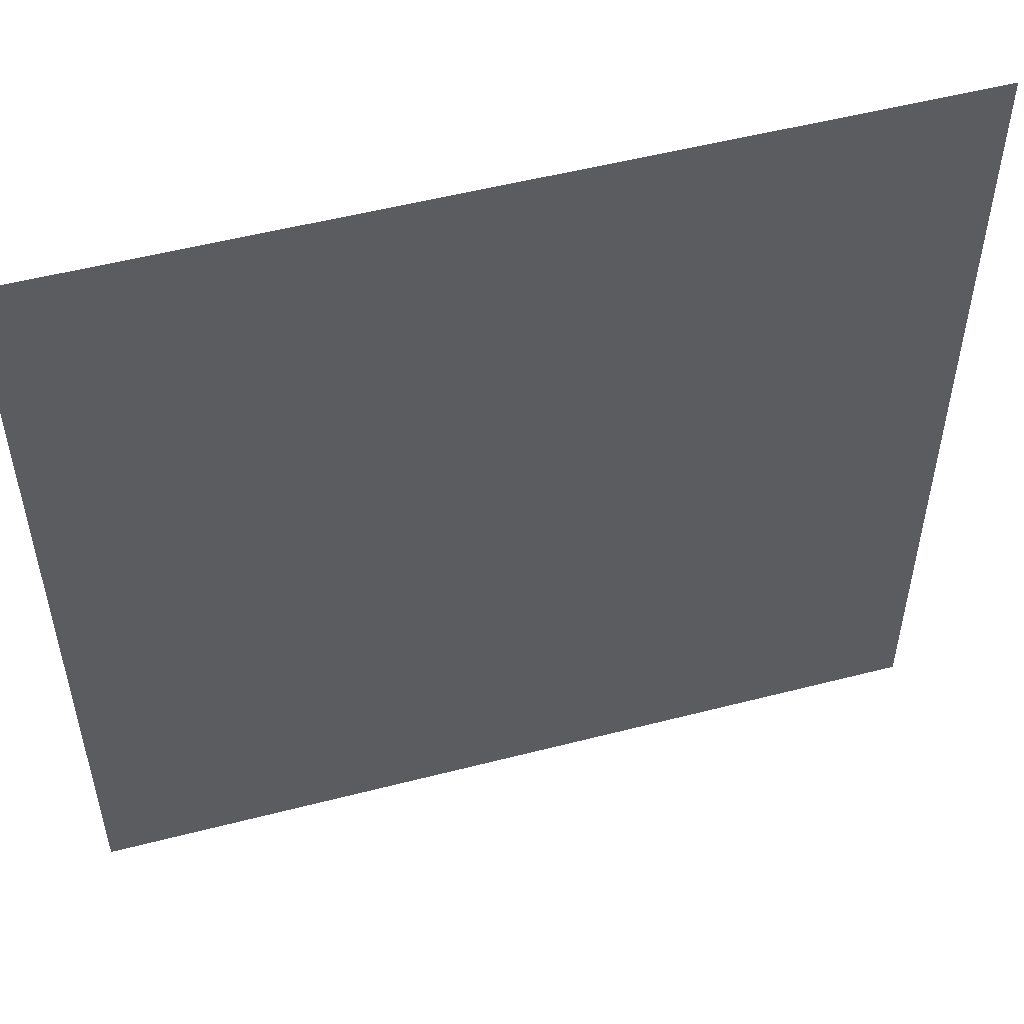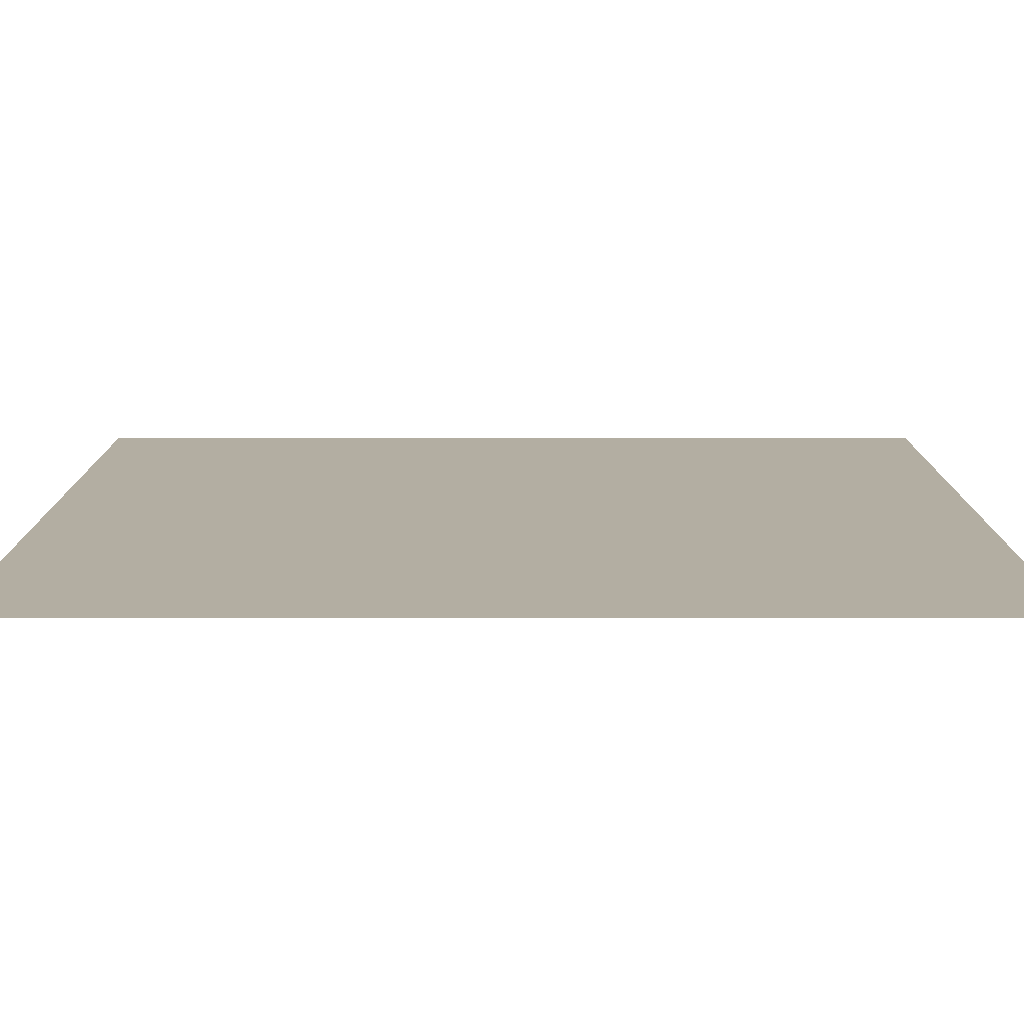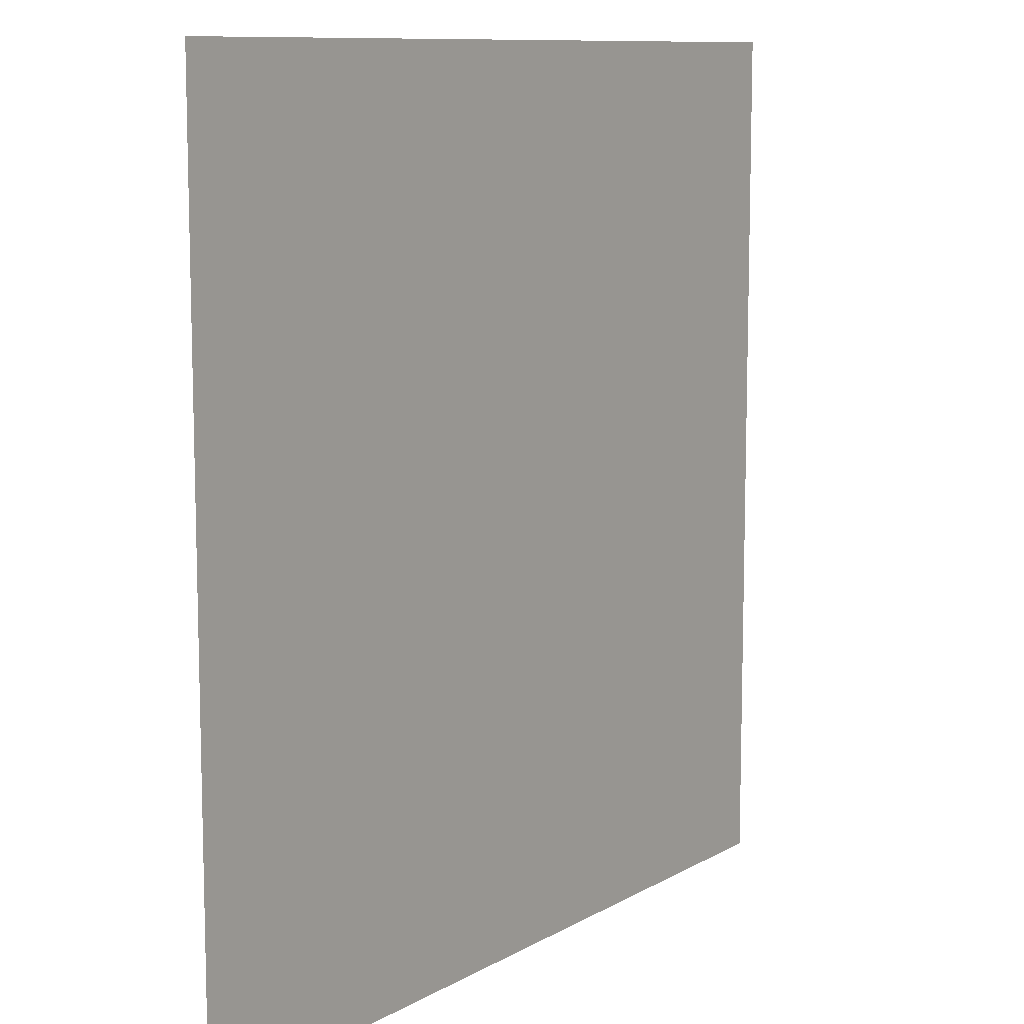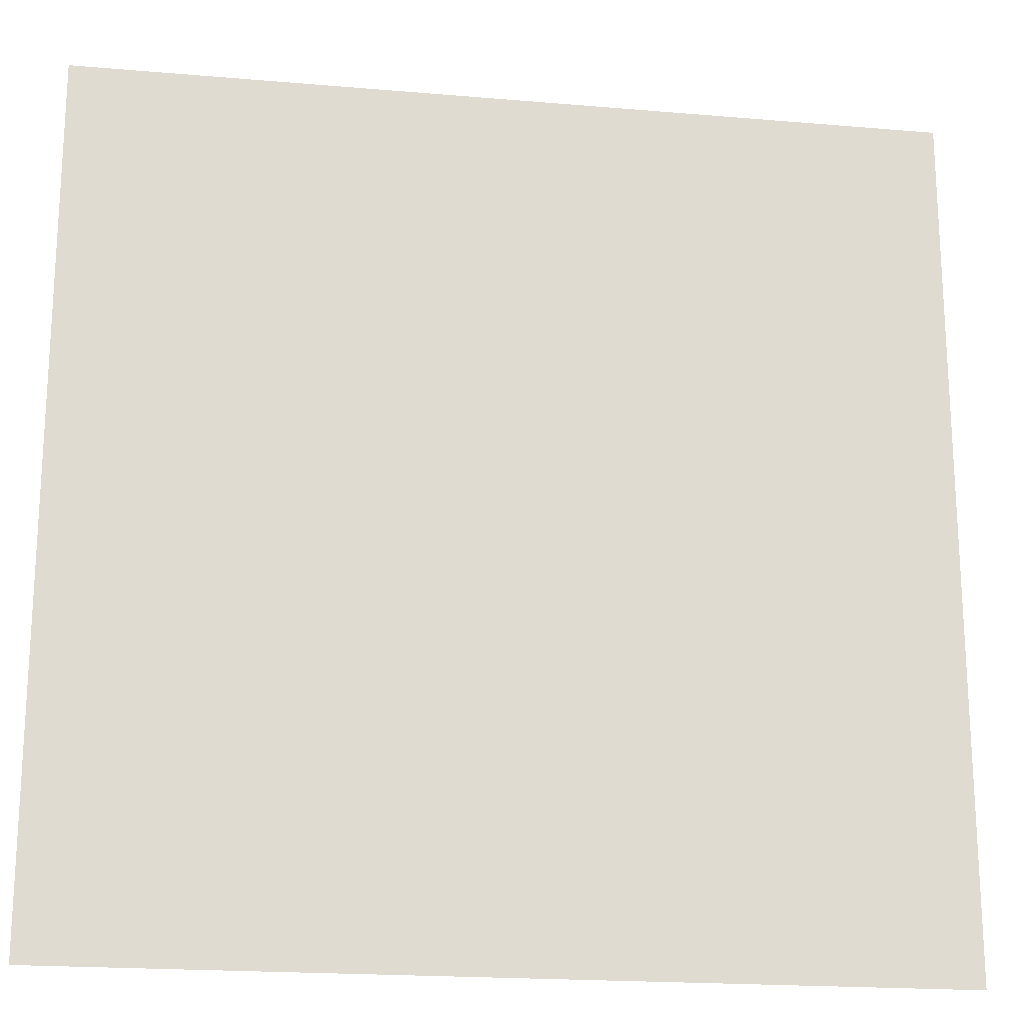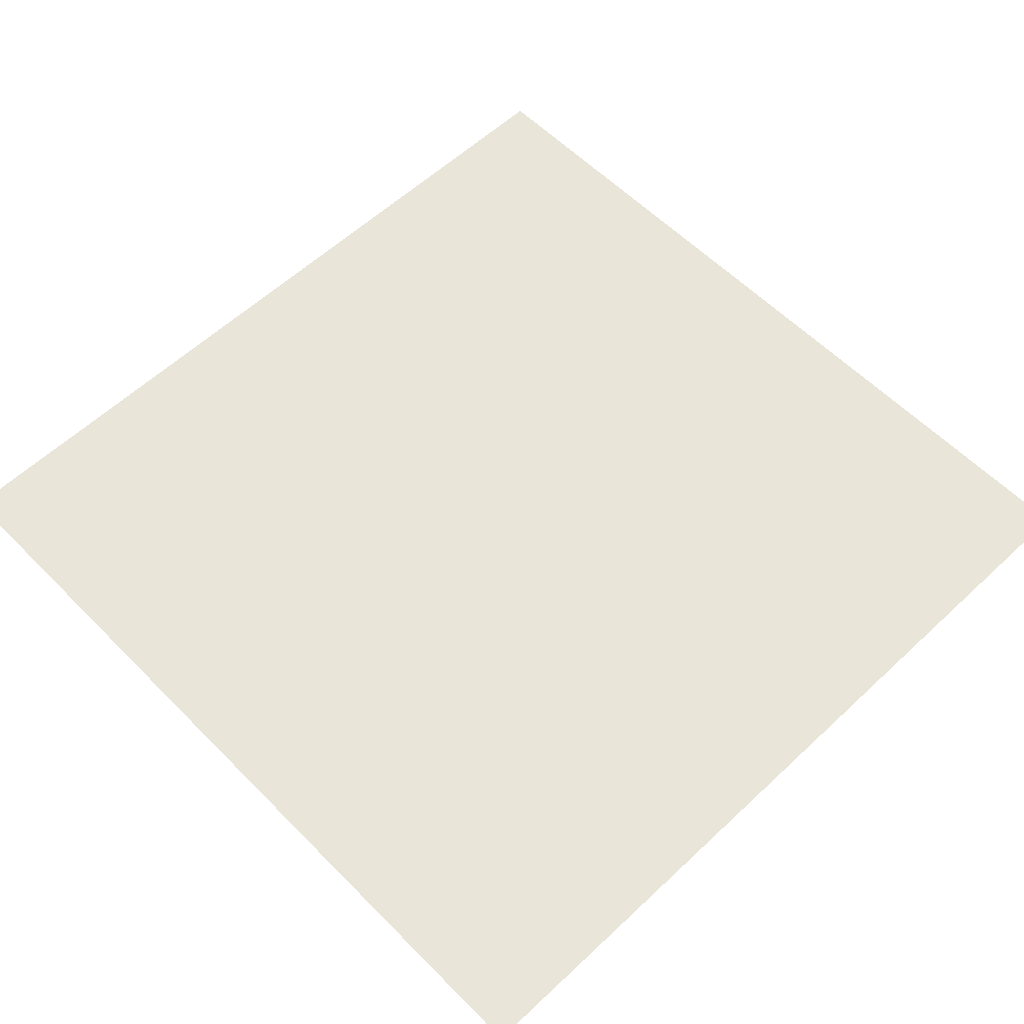
<metadata>
{"format":"obj","ext":"obj","renderer":"f3d","projection":"perspective","resolution":1024,"background":"white","views":[{"elev":52.8,"azim":-15.5,"up":"+Y"},{"elev":-79.2,"azim":0.0,"up":"+Y"},{"elev":10.1,"azim":-54.7,"up":"+Y"},{"elev":-19.6,"azim":170.9,"up":"+Y"},{"elev":58.5,"azim":-134.0,"up":"+Z"}]}
</metadata>
<code>
o LightSwitchDialB_13_LightSwitchDialB_13_2_GeomSubset_2
v -0.0005 0.01441 0
v 0.0005 0.01441 0
v -0.0005 0.01541 0
v 0.0005 0.01541 0
v -0.0005 0.01441 0
v 0.0005 0.01441 0
v -0.0005 0.01541 0
v 0.0005 0.01541 0
v -0.0005 0.01441 0
v 0.0005 0.01441 0
v -0.0005 0.01541 0
v 0.0005 0.01541 0
v 0.03967 0.02149 -0.03984
v 0.04037 0.02121 -0.03839
v 0.03966 0.01927 -0.03927
v 0.03853 0.01875 -0.03964
v 0.03853 0.02011 -0.04041
v 0.03855 0.02166 -0.04045
v 0.03857 0.01325 -0.03452
v 0.03967 0.01372 -0.0341
v 0.04037 0.01483 -0.0331
v 0.03857 0.007706 -0.02715
v 0.03967 0.008232 -0.02683
v 0.04037 0.009503 -0.02603
v 0.04037 0.003647 -0.01659
v 0.04037 0.001251 -0.01642
v 0.03968 0.001539 -0.01775
v 0.0386 0.001587 -0.01832
v 0.03856 0.003091 -0.01861
v 0.03852 0.004153 -0.01964
v 0.03976 0.004762 -0.01901
v 0.04037 0.005035 -0.01751
v 0.04037 -4.8e-05 -0.0103
v 0.04037 0.002284 -0.009809
v 0.04037 0.003404 -0.009571
v 0.03978 0.000838 -0.0004
v 0.03854 -1e-05 -7.9e-05
v 0.03858 -0.000555 -0.001444
v 0.03862 -0.001797 -0.002314
v 0.03968 -0.00159 -0.002828
v 0.04037 -0.001307 -0.004108
v 0.04037 0.000834 -0.002986
v 0.04037 0.00172 -0.001648
v 0.03857 0.000182 0.00824
v 0.03967 0.000797 0.008154
v 0.04037 0.002282 0.007946
v 0.03857 0.002256 0.01723
v 0.03967 0.002847 0.01703
v 0.04037 0.004273 0.01657
v 0.03967 0.007613 0.02543
v 0.03855 0.007516 0.02607
v 0.03851 0.006122 0.02539
v 0.0385 0.005185 0.02413
v 0.03965 0.005809 0.024
v 0.04037 0.007946 0.024
v 0.02837 0.02149 -0.03984
v 0.02948 0.02166 -0.04045
v 0.02953 0.02011 -0.0404
v 0.02953 0.01874 -0.03963
v 0.02838 0.01926 -0.03926
v 0.02766 0.02121 -0.03839
v 0.02947 0.01325 -0.03452
v 0.02837 0.01372 -0.0341
v 0.02766 0.01483 -0.0331
v 0.02947 0.007706 -0.02715
v 0.02837 0.008232 -0.02683
v 0.02766 0.009503 -0.02603
v 0.02826 0.00479 -0.01899
v 0.02949 0.004341 -0.02055
v 0.02945 0.003093 -0.01861
v 0.02941 0.001604 -0.01832
v 0.02835 0.001584 -0.01776
v 0.02766 0.001323 -0.01648
v 0.02766 0.003734 -0.01663
v 0.02766 0.005088 -0.01749
v 0.02766 -4.8e-05 -0.0103
v 0.02766 0.002284 -0.009809
v 0.02766 0.003404 -0.009571
v 0.02766 0.00077 -0.003058
v 0.02766 -0.001348 -0.004191
v 0.02836 -0.001626 -0.002859
v 0.02944 -0.001813 -0.00232
v 0.02948 -0.000559 -0.001441
v 0.02952 -9e-06 -6.4e-05
v 0.02828 0.000806 -0.000397
v 0.02766 0.001663 -0.001651
v 0.02947 0.000182 0.008241
v 0.02837 0.000797 0.008154
v 0.02766 0.002282 0.007945
v 0.02947 0.002256 0.01723
v 0.02837 0.002847 0.01703
v 0.02766 0.004273 0.01657
v 0.02837 0.007613 0.02543
v 0.02766 0.007946 0.024
v 0.02837 0.005816 0.02401
v 0.0295 0.005193 0.02414
v 0.0295 0.006125 0.02539
v 0.02948 0.007516 0.02607
v 0.03852 -0.02133 -0.02005
v 0.03853 -0.01979 -0.02041
v 0.03966 -0.01988 -0.01983
v 0.04037 -0.02026 -0.01845
v 0.03966 -0.02172 -0.01869
v 0.03853 -0.02231 -0.01885
v 0.03857 -0.02362 -0.01532
v 0.03967 -0.02301 -0.01519
v 0.04037 -0.02153 -0.01487
v 0.02951 -0.02133 -0.02005
v 0.0295 -0.02231 -0.01885
v 0.02838 -0.02172 -0.01869
v 0.02766 -0.02026 -0.01845
v 0.02838 -0.01988 -0.01983
v 0.0295 -0.01979 -0.02041
v 0.02766 -0.02153 -0.01487
v 0.02837 -0.02301 -0.01519
v 0.02947 -0.02362 -0.01532
v 0.03852 -0.02345 -0.01006
v 0.03853 -0.02386 -0.01156
v 0.03966 -0.02325 -0.01146
v 0.04037 -0.02183 -0.01108
v 0.03966 -0.02204 -0.009674
v 0.03853 -0.02219 -0.0091
v 0.02837 -0.02325 -0.01145
v 0.02949 -0.02386 -0.01154
v 0.0295 -0.02345 -0.01006
v 0.0295 -0.02219 -0.0091
v 0.02838 -0.02204 -0.009674
v 0.02766 -0.02183 -0.01108
v 0.03857 0.02298 -0.03954
v 0.03857 0.02327 -0.03795
v 0.03967 0.02265 -0.03803
v 0.04037 0.02007 -0.03307
v 0.03967 0.02154 -0.03276
v 0.03857 0.02214 -0.03263
v 0.04037 0.01834 -0.02489
v 0.03967 0.0198 -0.02458
v 0.03857 0.0204 -0.02446
v 0.04037 0.01632 -0.01541
v 0.03967 0.01778 -0.0151
v 0.03857 0.01839 -0.01497
v 0.04037 0.01458 -0.007197
v 0.03967 0.01604 -0.006886
v 0.03857 0.01664 -0.006757
v 0.04037 0.01283 0.001016
v 0.03967 0.01429 0.001326
v 0.03857 0.0149 0.001455
v 0.04037 0.01081 0.0105
v 0.03967 0.01227 0.01081
v 0.03857 0.01288 0.01094
v 0.04037 0.009077 0.01868
v 0.03967 0.01054 0.01898
v 0.03857 0.01114 0.01911
v 0.03857 0.009096 0.02577
v 0.03967 0.009414 0.02425
v 0.03857 0.01001 0.02444
v 0.02947 0.02298 -0.03954
v 0.02837 0.02265 -0.03803
v 0.02947 0.02327 -0.03795
v 0.02766 0.02007 -0.03307
v 0.02837 0.02154 -0.03276
v 0.02947 0.02214 -0.03263
v 0.02766 0.01834 -0.02489
v 0.02837 0.0198 -0.02458
v 0.02947 0.0204 -0.02446
v 0.02766 0.01632 -0.01541
v 0.02837 0.01778 -0.0151
v 0.02947 0.01839 -0.01497
v 0.02766 0.01458 -0.007197
v 0.02837 0.01604 -0.006886
v 0.02947 0.01664 -0.006757
v 0.02766 0.01283 0.001016
v 0.02837 0.01429 0.001326
v 0.02947 0.0149 0.001455
v 0.02766 0.01081 0.0105
v 0.02837 0.01227 0.01081
v 0.02947 0.01288 0.01094
v 0.02766 0.009077 0.01868
v 0.02837 0.01054 0.01898
v 0.02947 0.01114 0.01911
v 0.02947 0.009096 0.02577
v 0.02947 0.01001 0.02444
v 0.02837 0.009414 0.02425
v 0.03937 0.02023 -0.04001
v 0.03973 0.00355 -0.01799
v 0.03975 0.000153 -0.001796
v 0.03936 0.006388 0.02507
v 0.02867 0.02022 -0.04001
v 0.02829 0.003597 -0.018
v 0.0283 0.000113 -0.001822
v 0.02866 0.006391 0.02508
v 0.03934 -0.02112 -0.01973
v 0.0287 -0.02112 -0.01973
v 0.03934 -0.02313 -0.01026
v 0.02869 -0.02313 -0.01026
v 0.03934 0.02265 -0.03932
v 0.03934 0.008887 0.02544
v 0.0287 0.02265 -0.03932
v 0.0287 0.008887 0.02544
f 9 10 12 11

</code>
